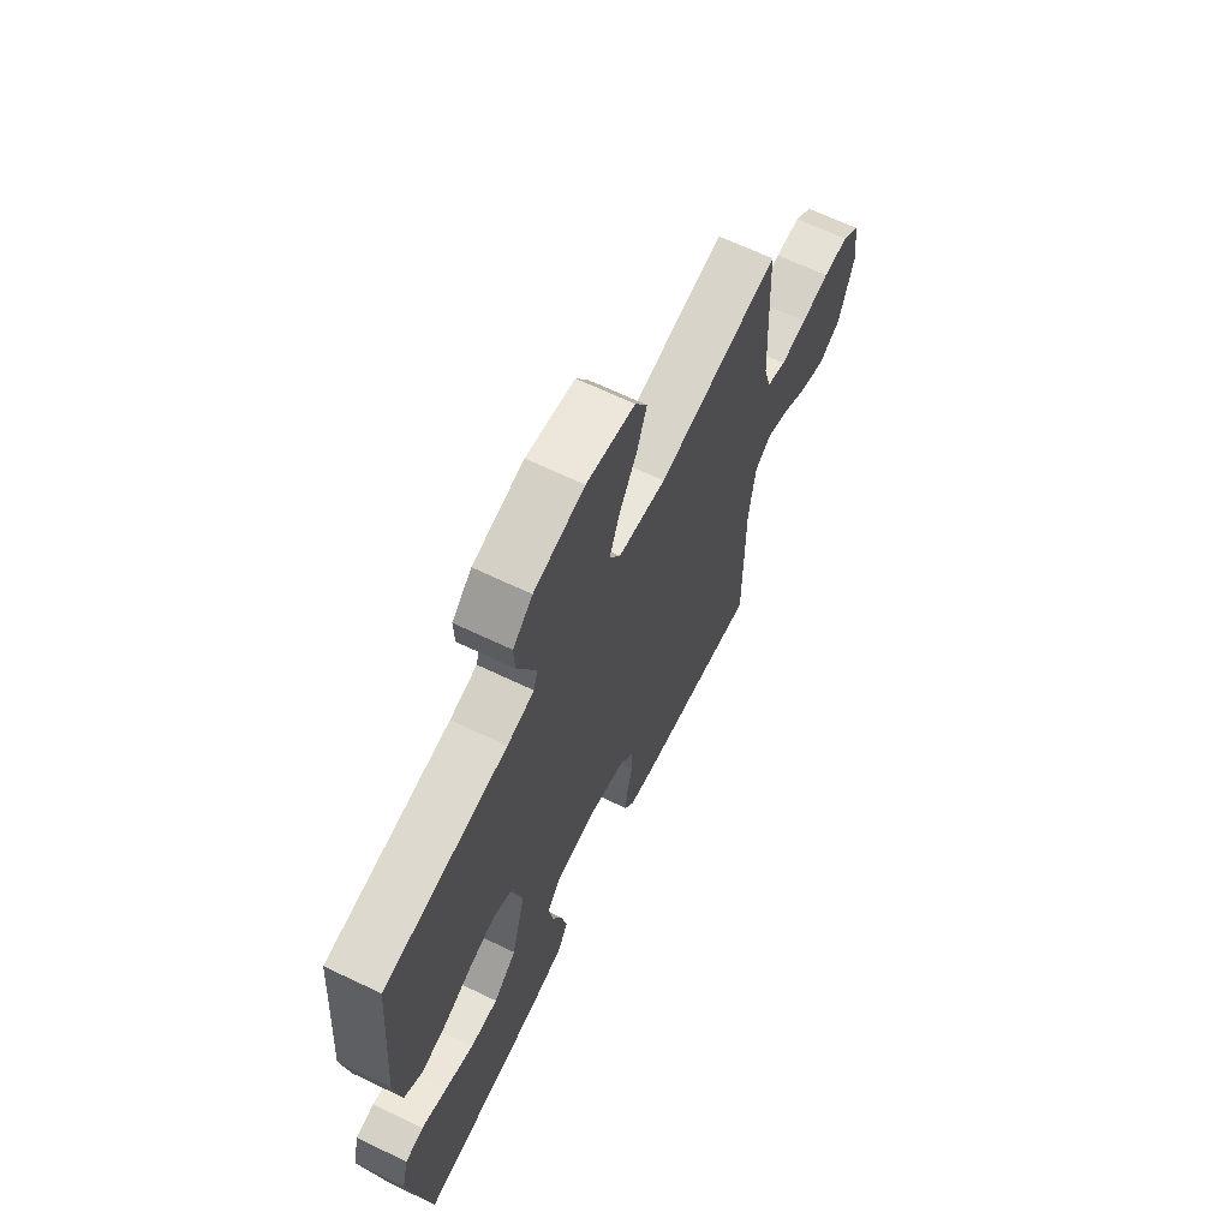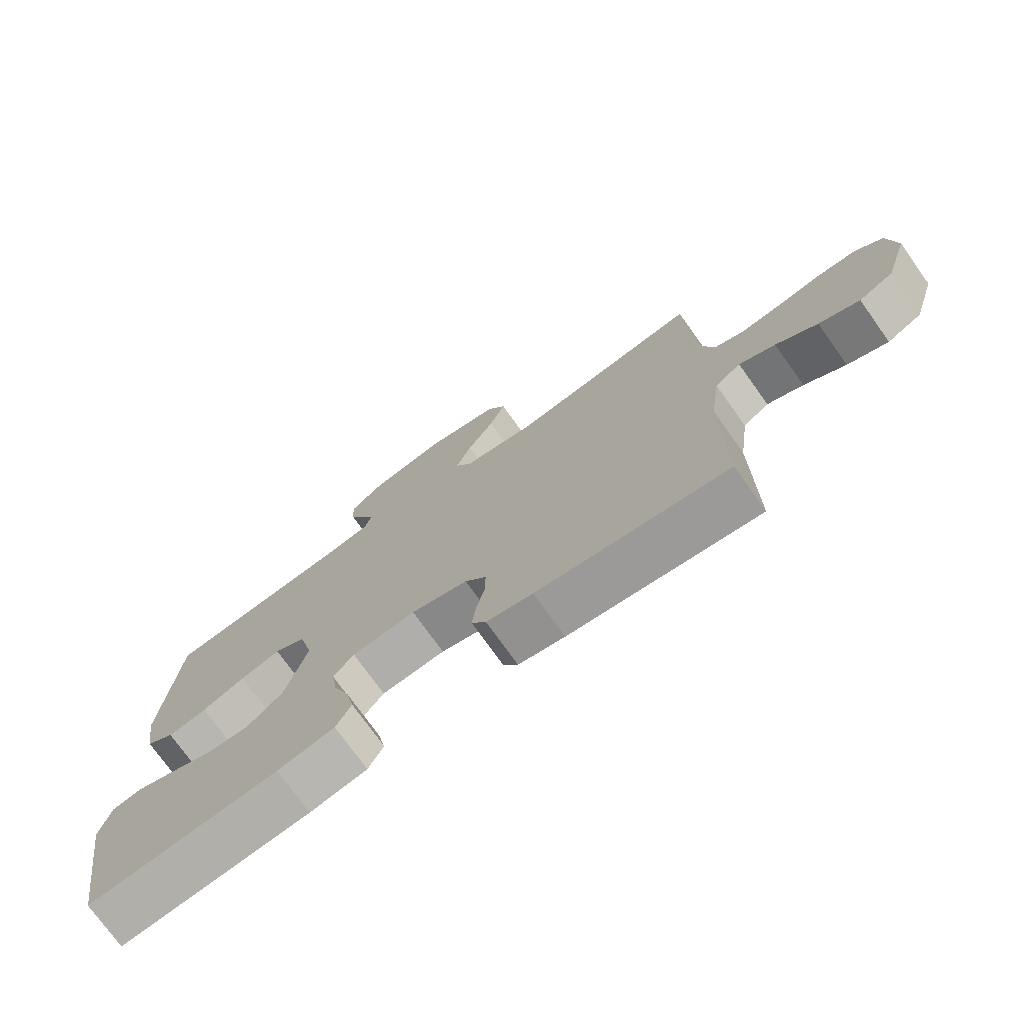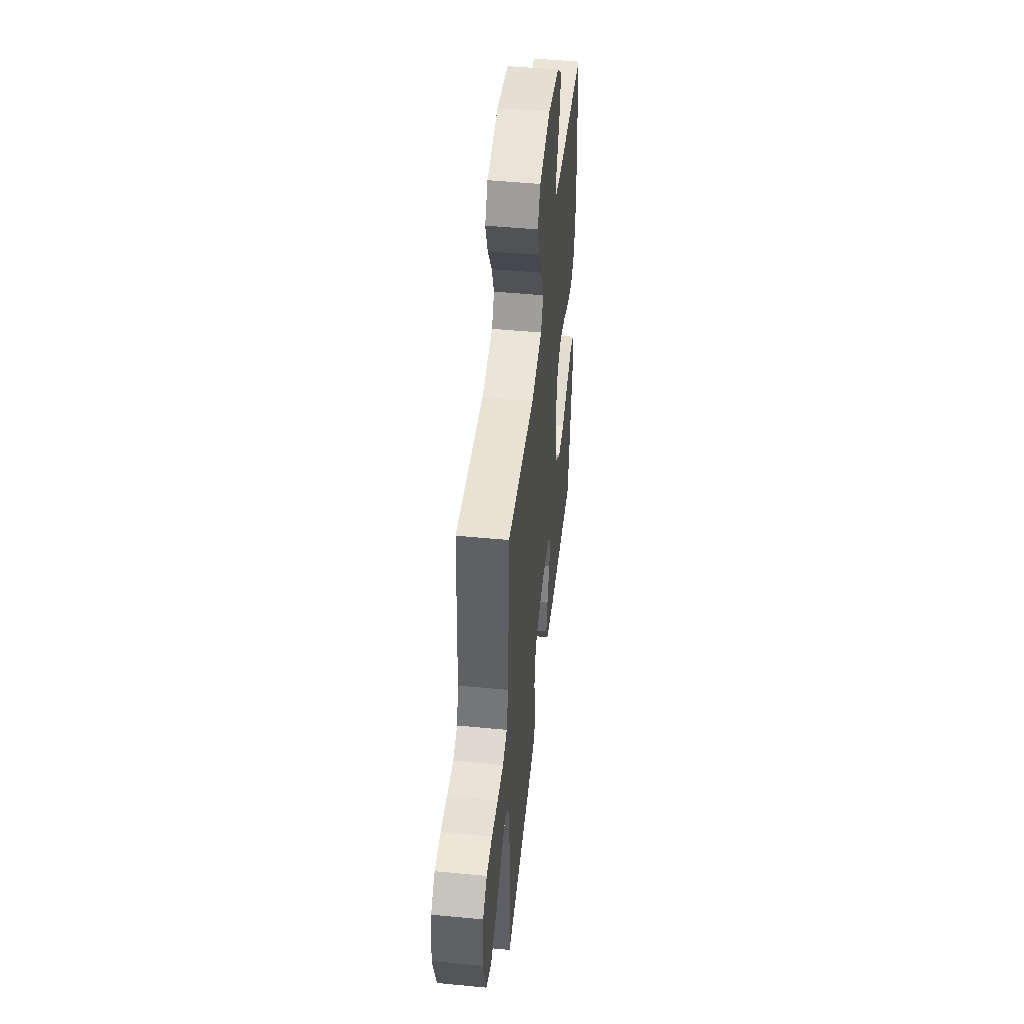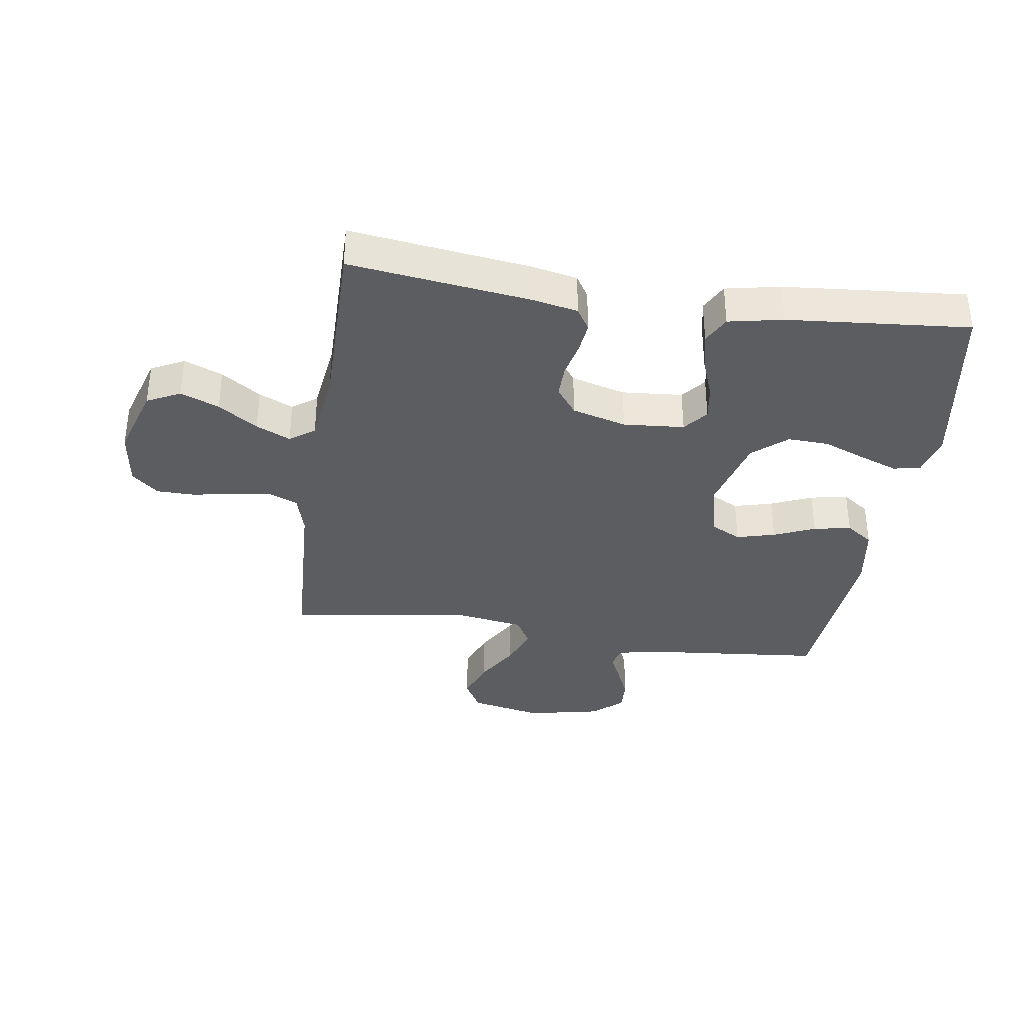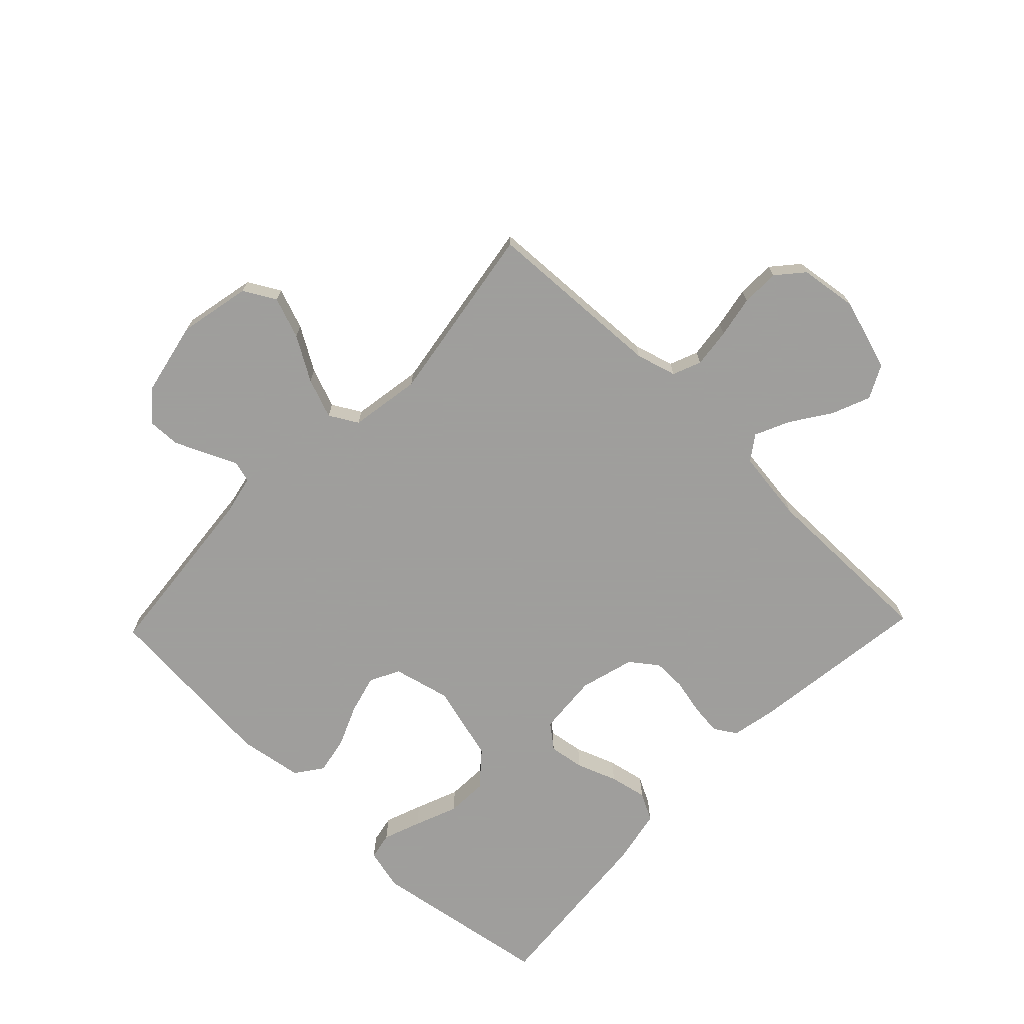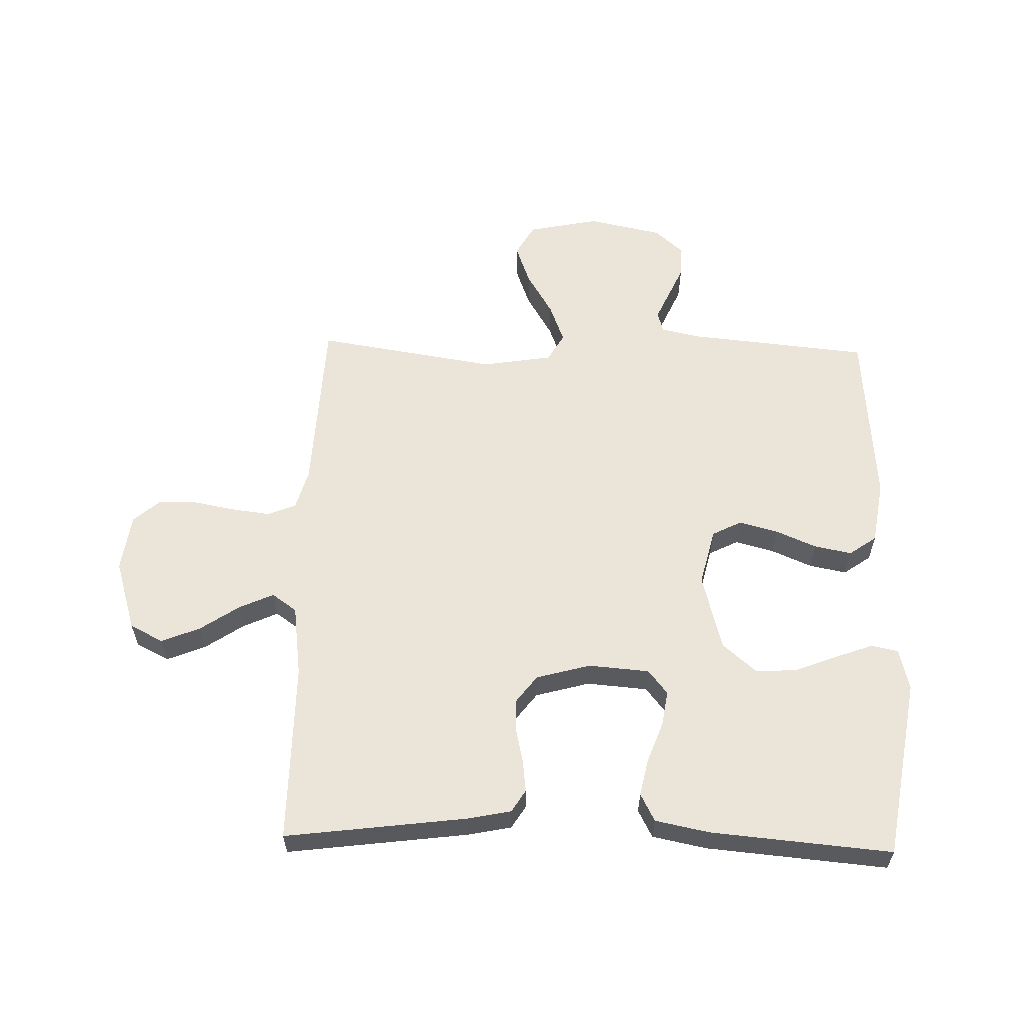
<metadata>
{"format":"obj","ext":"obj","renderer":"f3d","projection":"perspective","resolution":1024,"background":"white","views":[{"elev":66.0,"azim":-64.3,"up":"+Z"},{"elev":-74.7,"azim":35.5,"up":"+Z"},{"elev":48.3,"azim":96.2,"up":"+Z"},{"elev":-35.8,"azim":171.5,"up":"+Y"},{"elev":-71.1,"azim":46.1,"up":"+Y"},{"elev":59.0,"azim":-178.4,"up":"+Y"}]}
</metadata>
<code>
v 0.5 0.07 -0.5
v 0.2 0.07 -0.461
v 0.127 0.07 -0.446
v 0.104 0.07 -0.409
v 0.11 0.07 -0.357
v 0.123 0.07 -0.299
v 0.124 0.07 -0.244
v 0.09 0.07 -0.199
v 0 0.07 -0.174
v -0.101 0.07 -0.182
v -0.133 0.07 -0.222
v -0.124 0.07 -0.281
v -0.099 0.07 -0.348
v -0.086 0.07 -0.41
v -0.11 0.07 -0.456
v -0.2 0.07 -0.474
v -0.5 0.07 -0.5
v -0.549 0.07 -0.2
v -0.532 0.07 -0.131
v -0.487 0.07 -0.122
v -0.425 0.07 -0.145
v -0.354 0.07 -0.173
v -0.286 0.07 -0.176
v -0.23 0.07 -0.128
v -0.196 0.07 0
v -0.219 0.07 0.095
v -0.268 0.07 0.12
v -0.332 0.07 0.103
v -0.4 0.07 0.074
v -0.462 0.07 0.062
v -0.507 0.07 0.094
v -0.524 0.07 0.2
v -0.5 0.07 0.5
v -0.2 0.07 0.529
v -0.134 0.07 0.543
v -0.124 0.07 0.578
v -0.146 0.07 0.627
v -0.17 0.07 0.681
v -0.172 0.07 0.734
v -0.124 0.07 0.777
v 0 0.07 0.803
v 0.119 0.07 0.778
v 0.149 0.07 0.725
v 0.124 0.07 0.657
v 0.081 0.07 0.585
v 0.056 0.07 0.519
v 0.083 0.07 0.472
v 0.2 0.07 0.453
v 0.5 0.07 0.5
v 0.514 0.07 0.2
v 0.533 0.07 0.133
v 0.58 0.07 0.114
v 0.645 0.07 0.122
v 0.714 0.07 0.135
v 0.777 0.07 0.134
v 0.821 0.07 0.096
v 0.834 0.07 0
v 0.797 0.07 -0.119
v 0.742 0.07 -0.147
v 0.678 0.07 -0.121
v 0.613 0.07 -0.077
v 0.556 0.07 -0.051
v 0.515 0.07 -0.08
v 0.499 0.07 -0.2
v 0.5 0 -0.5
v 0.2 0 -0.461
v 0.127 0 -0.446
v 0.104 0 -0.409
v 0.11 0 -0.357
v 0.123 0 -0.299
v 0.124 0 -0.244
v 0.09 0 -0.199
v 0 0 -0.174
v -0.101 0 -0.182
v -0.133 0 -0.222
v -0.124 0 -0.281
v -0.099 0 -0.348
v -0.086 0 -0.41
v -0.11 0 -0.456
v -0.2 0 -0.474
v -0.5 0 -0.5
v -0.549 0 -0.2
v -0.532 0 -0.131
v -0.487 0 -0.122
v -0.425 0 -0.145
v -0.354 0 -0.173
v -0.286 0 -0.176
v -0.23 0 -0.128
v -0.196 0 0
v -0.219 0 0.095
v -0.268 0 0.12
v -0.332 0 0.103
v -0.4 0 0.074
v -0.462 0 0.062
v -0.507 0 0.094
v -0.524 0 0.2
v -0.5 0 0.5
v -0.2 0 0.529
v -0.134 0 0.543
v -0.124 0 0.578
v -0.146 0 0.627
v -0.17 0 0.681
v -0.172 0 0.734
v -0.124 0 0.777
v 0 0 0.803
v 0.119 0 0.778
v 0.149 0 0.725
v 0.124 0 0.657
v 0.081 0 0.585
v 0.056 0 0.519
v 0.083 0 0.472
v 0.2 0 0.453
v 0.5 0 0.5
v 0.514 0 0.2
v 0.533 0 0.133
v 0.58 0 0.114
v 0.645 0 0.122
v 0.714 0 0.135
v 0.777 0 0.134
v 0.821 0 0.096
v 0.834 0 0
v 0.797 0 -0.119
v 0.742 0 -0.147
v 0.678 0 -0.121
v 0.613 0 -0.077
v 0.556 0 -0.051
v 0.515 0 -0.08
v 0.499 0 -0.2
f 59 60 61
f 58 59 61
f 57 58 61
f 56 57 61
f 55 56 61
f 54 55 61
f 53 54 61
f 52 53 61 62
f 51 52 62 63
f 48 49 50
f 51 63 64
f 50 51 64
f 48 50 64
f 47 48 64
f 43 44 45
f 42 43 45
f 41 42 45
f 40 41 45
f 39 40 45
f 38 39 45
f 37 38 45
f 36 37 45
f 35 36 45 46
f 34 35 46 47
f 33 34 47
f 32 33 47
f 31 32 47
f 30 31 47
f 29 30 47
f 28 29 47
f 20 21 22
f 19 20 22
f 18 19 22
f 17 18 22
f 16 17 22
f 15 16 22
f 14 15 22
f 13 14 22
f 12 13 22
f 11 12 22 23
f 10 11 23 24
f 4 5 6
f 3 4 6
f 2 3 6
f 1 2 6
f 64 1 6
f 64 6 7
f 47 64 7 8
f 27 28 47
f 26 27 47
f 47 8 9
f 26 47 9
f 25 26 9
f 9 10 24 25
f 125 124 123
f 125 123 122
f 125 122 121
f 125 121 120
f 125 120 119
f 125 119 118
f 125 118 117
f 126 125 117 116
f 127 126 116 115
f 114 113 112
f 128 127 115
f 128 115 114
f 128 114 112
f 128 112 111
f 109 108 107
f 109 107 106
f 109 106 105
f 109 105 104
f 109 104 103
f 109 103 102
f 109 102 101
f 109 101 100
f 110 109 100 99
f 111 110 99 98
f 111 98 97
f 111 97 96
f 111 96 95
f 111 95 94
f 111 94 93
f 111 93 92
f 86 85 84
f 86 84 83
f 86 83 82
f 86 82 81
f 86 81 80
f 86 80 79
f 86 79 78
f 86 78 77
f 86 77 76
f 87 86 76 75
f 88 87 75 74
f 70 69 68
f 70 68 67
f 70 67 66
f 70 66 65
f 70 65 128
f 71 70 128
f 72 71 128 111
f 111 92 91
f 111 91 90
f 73 72 111
f 73 111 90
f 73 90 89
f 89 88 74 73
f 1 65 66 2
f 2 66 67 3
f 3 67 68 4
f 4 68 69 5
f 5 69 70 6
f 6 70 71 7
f 7 71 72 8
f 8 72 73 9
f 9 73 74 10
f 10 74 75 11
f 11 75 76 12
f 12 76 77 13
f 13 77 78 14
f 14 78 79 15
f 15 79 80 16
f 16 80 81 17
f 17 81 82 18
f 18 82 83 19
f 19 83 84 20
f 20 84 85 21
f 21 85 86 22
f 22 86 87 23
f 23 87 88 24
f 24 88 89 25
f 25 89 90 26
f 26 90 91 27
f 27 91 92 28
f 28 92 93 29
f 29 93 94 30
f 30 94 95 31
f 31 95 96 32
f 32 96 97 33
f 33 97 98 34
f 34 98 99 35
f 35 99 100 36
f 36 100 101 37
f 37 101 102 38
f 38 102 103 39
f 39 103 104 40
f 40 104 105 41
f 41 105 106 42
f 42 106 107 43
f 43 107 108 44
f 44 108 109 45
f 45 109 110 46
f 46 110 111 47
f 47 111 112 48
f 48 112 113 49
f 49 113 114 50
f 50 114 115 51
f 51 115 116 52
f 52 116 117 53
f 53 117 118 54
f 54 118 119 55
f 55 119 120 56
f 56 120 121 57
f 57 121 122 58
f 58 122 123 59
f 59 123 124 60
f 60 124 125 61
f 61 125 126 62
f 62 126 127 63
f 63 127 128 64
f 64 128 65 1

</code>
